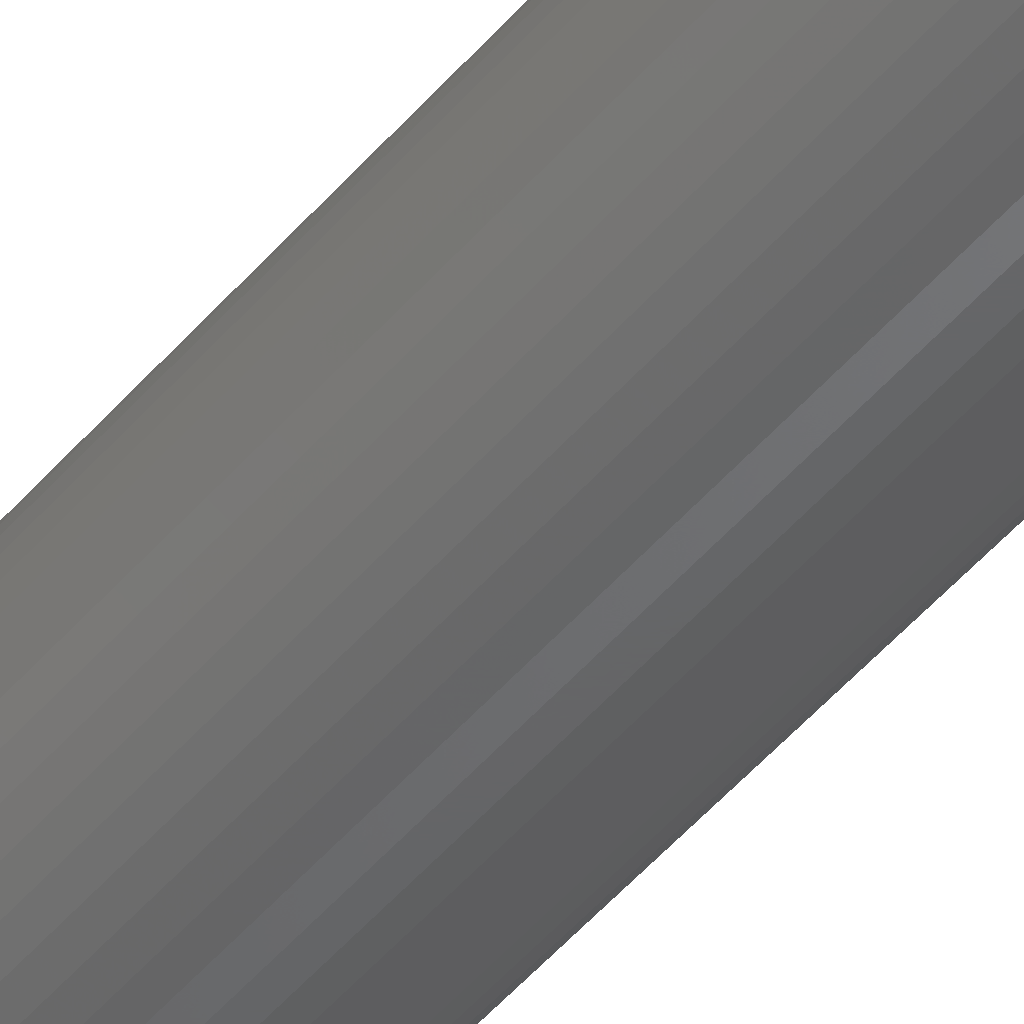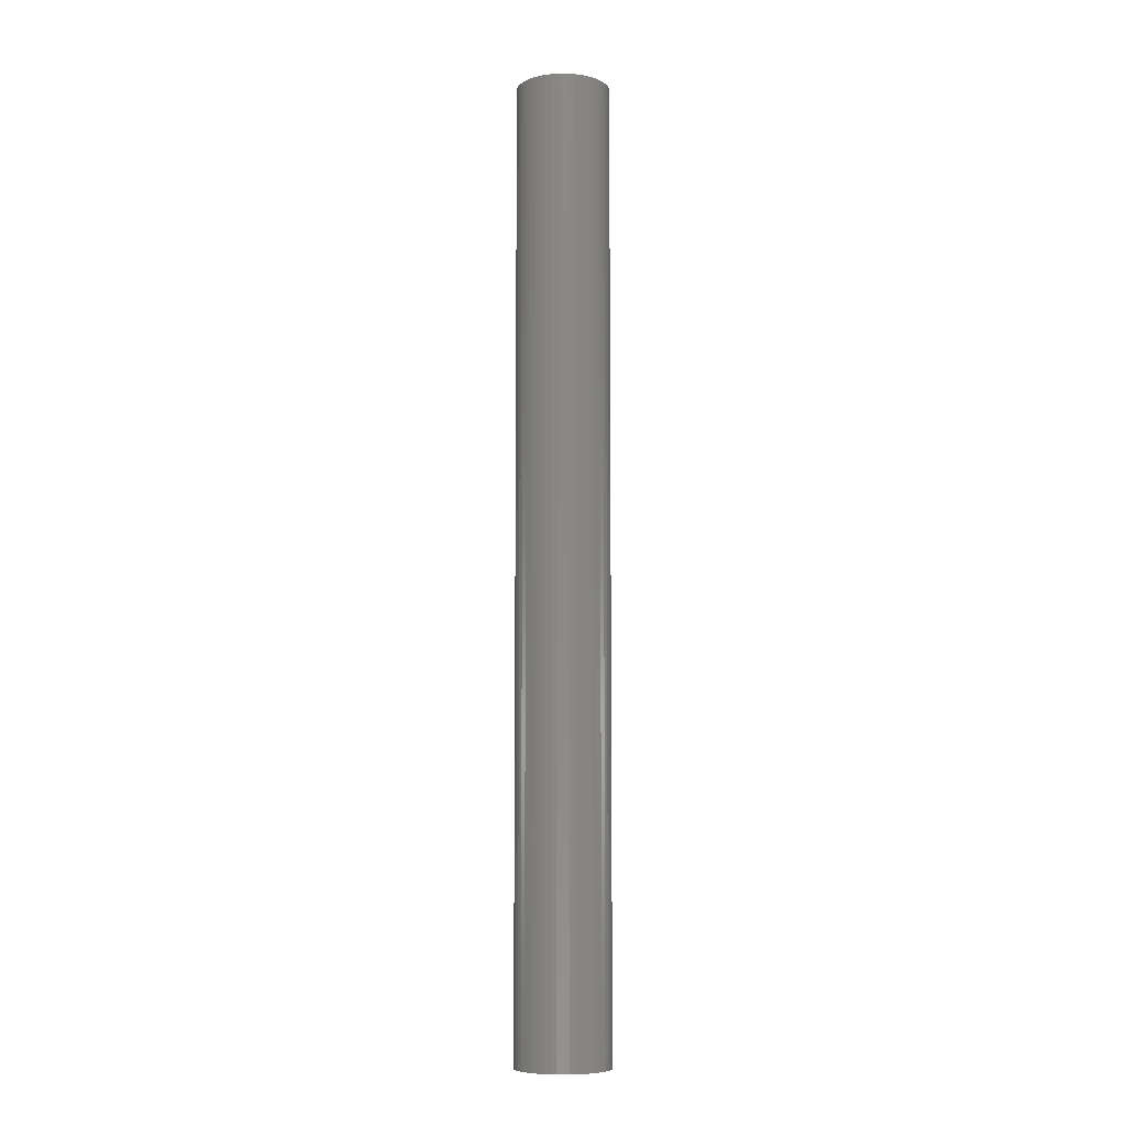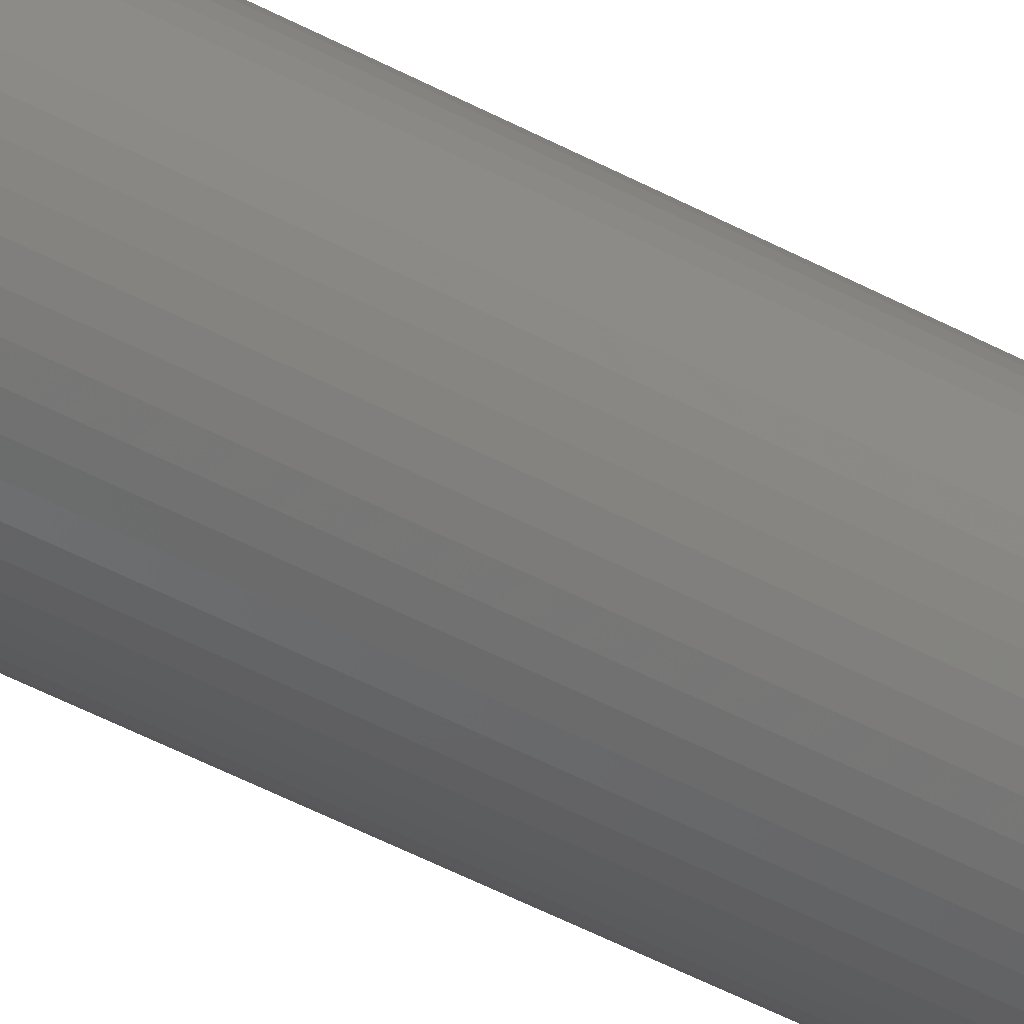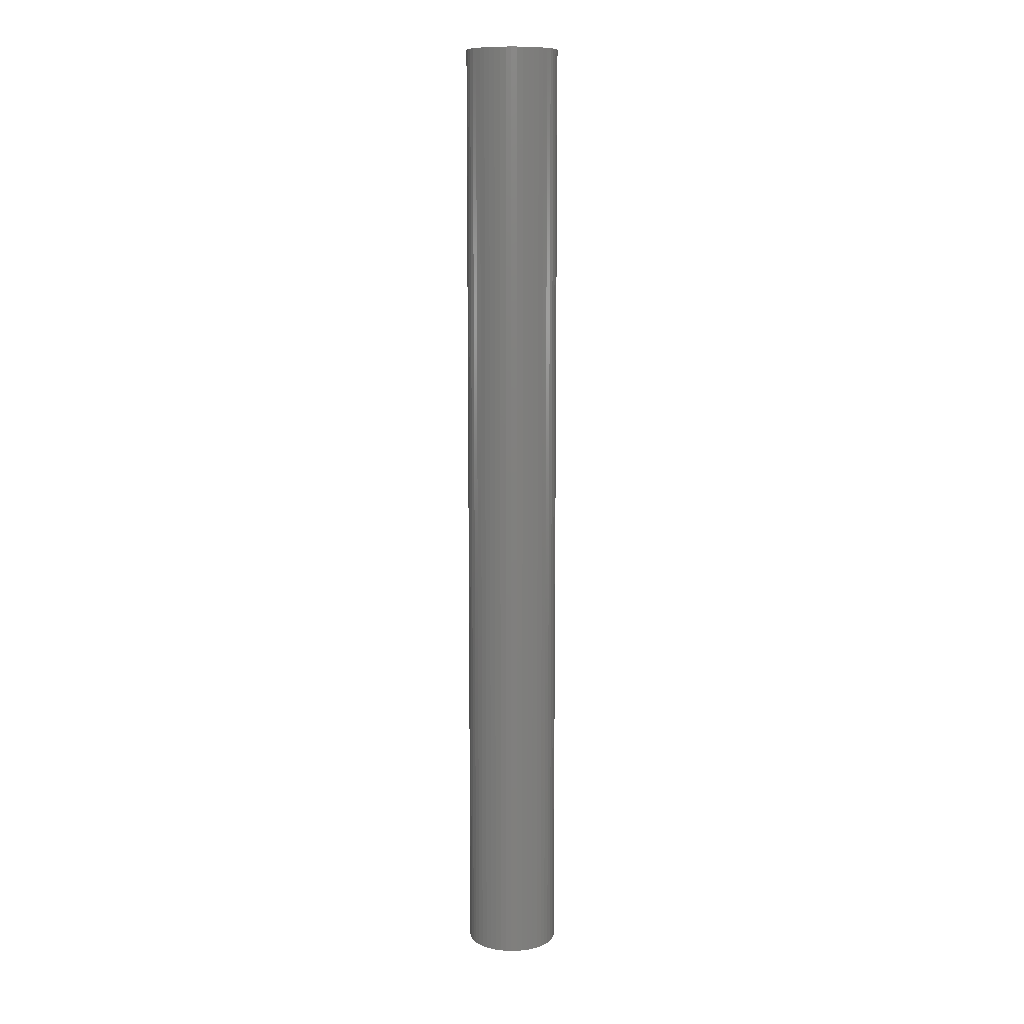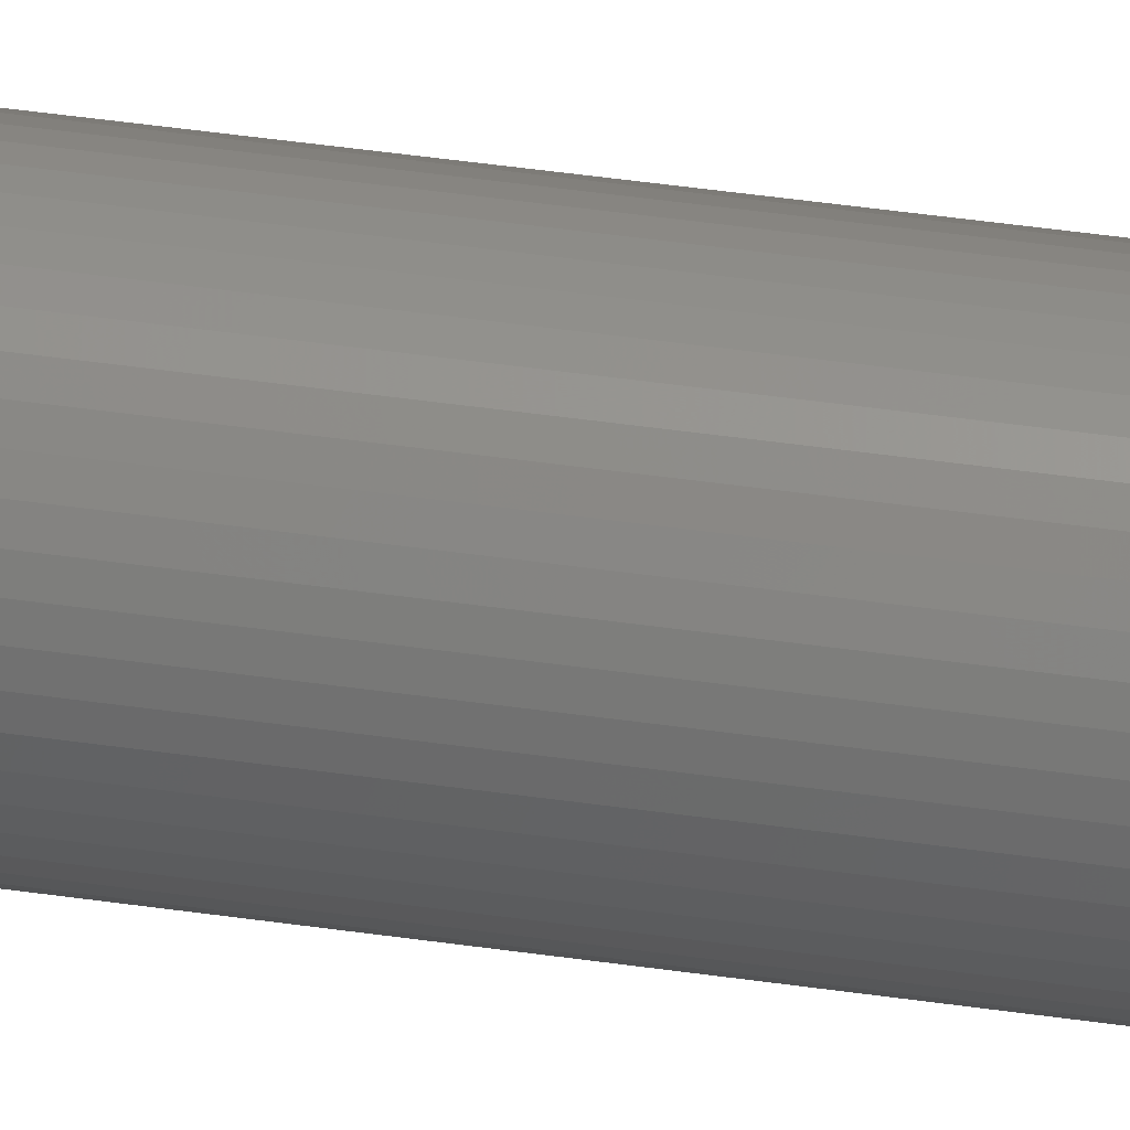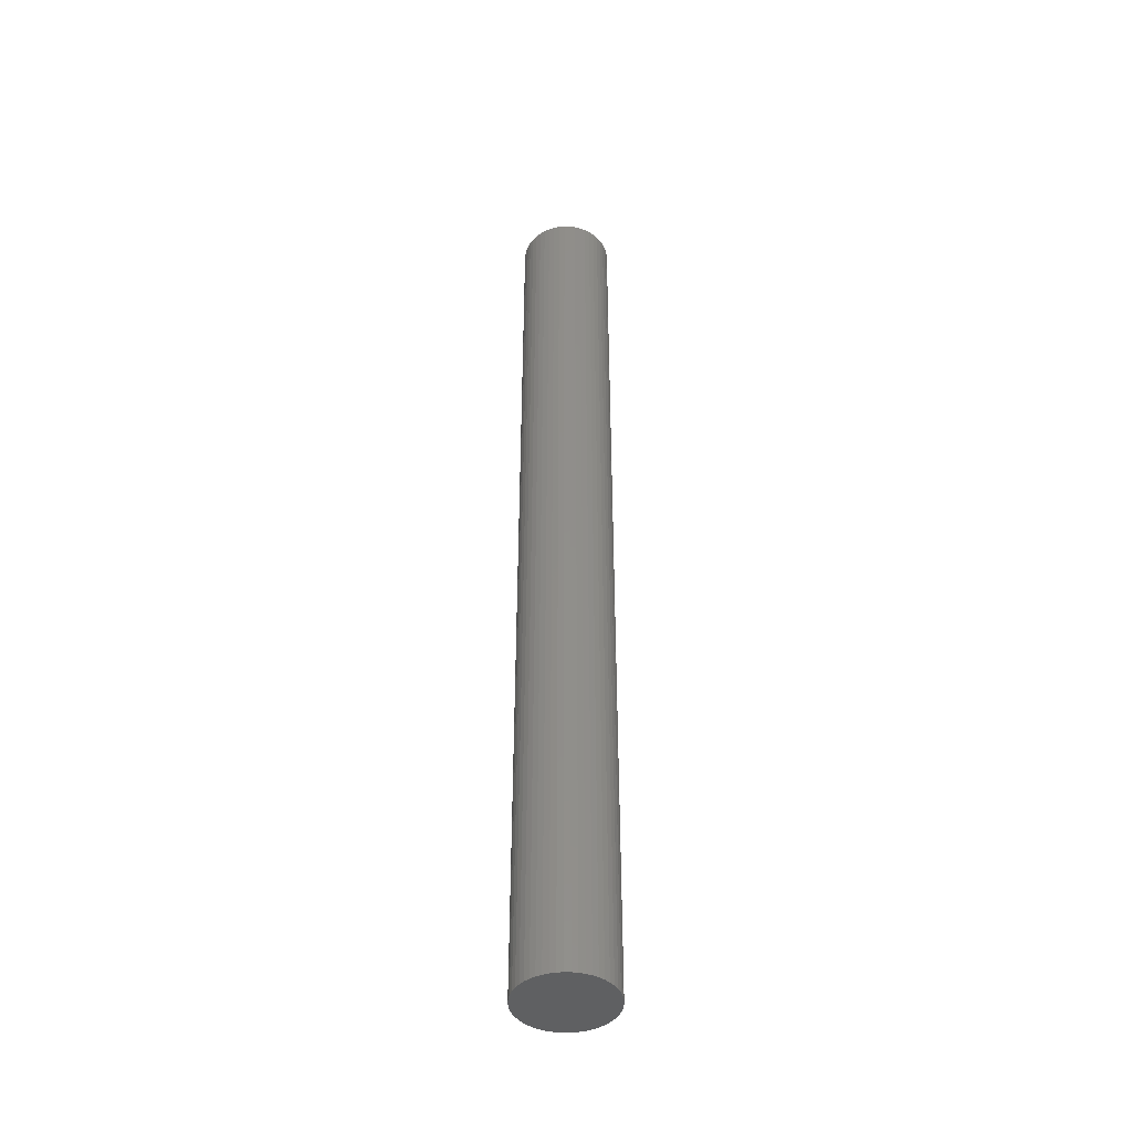
<metadata>
{"format":"stl","ext":"stl","renderer":"f3d","projection":"perspective","resolution":1024,"background":"white","views":[{"elev":-46.0,"azim":-37.0,"up":"+Y"},{"elev":-7.7,"azim":176.3,"up":"+Z"},{"elev":-44.8,"azim":57.4,"up":"+Y"},{"elev":10.3,"azim":162.7,"up":"+Z"},{"elev":42.8,"azim":-80.1,"up":"+Y"},{"elev":-43.3,"azim":70.6,"up":"+Z"}]}
</metadata>
<code>
# stl→obj: 100 verts, 196 faces
v 3.35 0 34.5
v 3.324 0.4199 -34.5
v 3.324 0.4199 34.5
v 3.35 0 -34.5
v -3.35 0 -34.5
v -3.324 0.4199 34.5
v -3.324 0.4199 -34.5
v -3.35 0 34.5
v 0.2103 3.343 -34.5
v -0.2103 3.343 34.5
v 0.2103 3.343 34.5
v -0.2103 3.343 -34.5
v 3.324 -0.4199 34.5
v 3.245 0.8331 34.5
v 3.245 -0.8331 34.5
v 3.115 1.233 34.5
v 3.115 -1.233 34.5
v 2.936 1.614 34.5
v 2.936 -1.614 34.5
v 2.71 1.969 34.5
v 2.71 -1.969 34.5
v 2.442 2.293 34.5
v 2.442 -2.293 34.5
v 2.135 2.581 34.5
v 2.135 -2.581 34.5
v 1.795 2.829 34.5
v 1.795 -2.829 34.5
v 1.426 3.031 34.5
v 1.426 -3.031 34.5
v 1.035 3.186 34.5
v 1.035 -3.186 34.5
v 0.6277 3.291 34.5
v 0.6277 -3.291 34.5
v 0.2103 -3.343 34.5
v -0.2103 -3.343 34.5
v -0.6277 3.291 34.5
v -0.6277 -3.291 34.5
v -1.035 3.186 34.5
v -1.035 -3.186 34.5
v -1.426 3.031 34.5
v -1.426 -3.031 34.5
v -1.795 2.829 34.5
v -1.795 -2.829 34.5
v -2.135 2.581 34.5
v -2.135 -2.581 34.5
v -2.442 2.293 34.5
v -2.442 -2.293 34.5
v -2.71 1.969 34.5
v -2.71 -1.969 34.5
v -2.936 1.614 34.5
v -2.936 -1.614 34.5
v -3.115 1.233 34.5
v -3.115 -1.233 34.5
v -3.245 0.8331 34.5
v -3.245 -0.8331 34.5
v -3.324 -0.4199 34.5
v 2.71 -1.969 -34.5
v 2.442 -2.293 -34.5
v 3.324 -0.4199 -34.5
v 3.245 -0.8331 -34.5
v 3.245 0.8331 -34.5
v 3.115 -1.233 -34.5
v 3.115 1.233 -34.5
v 2.936 -1.614 -34.5
v 2.936 1.614 -34.5
v 2.71 1.969 -34.5
v 2.442 2.293 -34.5
v 2.135 -2.581 -34.5
v 2.135 2.581 -34.5
v 1.795 -2.829 -34.5
v 1.795 2.829 -34.5
v 1.426 -3.031 -34.5
v 1.426 3.031 -34.5
v 1.035 -3.186 -34.5
v 1.035 3.186 -34.5
v 0.6277 -3.291 -34.5
v 0.6277 3.291 -34.5
v 0.2103 -3.343 -34.5
v -0.2103 -3.343 -34.5
v -0.6277 -3.291 -34.5
v -0.6277 3.291 -34.5
v -1.035 -3.186 -34.5
v -1.035 3.186 -34.5
v -1.426 -3.031 -34.5
v -1.426 3.031 -34.5
v -1.795 -2.829 -34.5
v -1.795 2.829 -34.5
v -2.135 -2.581 -34.5
v -2.135 2.581 -34.5
v -2.442 -2.293 -34.5
v -2.442 2.293 -34.5
v -2.71 -1.969 -34.5
v -2.71 1.969 -34.5
v -2.936 -1.614 -34.5
v -2.936 1.614 -34.5
v -3.115 -1.233 -34.5
v -3.115 1.233 -34.5
v -3.245 -0.8331 -34.5
v -3.245 0.8331 -34.5
v -3.324 -0.4199 -34.5
f 1 2 3
f 2 1 4
f 5 6 7
f 6 5 8
f 9 10 11
f 10 9 12
f 3 13 1
f 14 13 3
f 14 15 13
f 16 15 14
f 16 17 15
f 18 17 16
f 18 19 17
f 20 19 18
f 20 21 19
f 22 21 20
f 22 23 21
f 24 23 22
f 24 25 23
f 26 25 24
f 26 27 25
f 28 27 26
f 28 29 27
f 30 29 28
f 30 31 29
f 32 31 30
f 32 33 31
f 11 33 32
f 11 34 33
f 10 34 11
f 10 35 34
f 36 35 10
f 36 37 35
f 38 37 36
f 38 39 37
f 40 39 38
f 40 41 39
f 42 41 40
f 42 43 41
f 44 43 42
f 44 45 43
f 46 45 44
f 46 47 45
f 48 47 46
f 48 49 47
f 50 49 48
f 50 51 49
f 52 51 50
f 52 53 51
f 54 53 52
f 54 55 53
f 6 55 54
f 6 56 55
f 56 6 8
f 23 57 21
f 57 23 58
f 59 2 4
f 60 2 59
f 60 61 2
f 62 61 60
f 62 63 61
f 64 63 62
f 64 65 63
f 57 65 64
f 57 66 65
f 58 66 57
f 58 67 66
f 68 67 58
f 68 69 67
f 70 69 68
f 70 71 69
f 72 71 70
f 72 73 71
f 74 73 72
f 74 75 73
f 76 75 74
f 76 77 75
f 78 77 76
f 78 9 77
f 79 9 78
f 79 12 9
f 80 12 79
f 80 81 12
f 82 81 80
f 82 83 81
f 84 83 82
f 84 85 83
f 86 85 84
f 86 87 85
f 88 87 86
f 88 89 87
f 90 89 88
f 90 91 89
f 92 91 90
f 92 93 91
f 94 93 92
f 94 95 93
f 96 95 94
f 96 97 95
f 98 97 96
f 98 99 97
f 100 99 98
f 100 7 99
f 7 100 5
f 89 46 44
f 46 89 91
f 83 40 38
f 40 83 85
f 16 65 18
f 65 16 63
f 73 30 28
f 30 73 75
f 69 26 24
f 26 69 71
f 97 50 95
f 50 97 52
f 81 38 36
f 38 81 83
f 78 33 34
f 33 78 76
f 15 59 13
f 59 15 60
f 14 63 16
f 63 14 61
f 3 61 14
f 61 3 2
f 67 24 22
f 24 67 69
f 18 66 20
f 66 18 65
f 75 32 30
f 32 75 77
f 93 46 91
f 46 93 48
f 99 52 97
f 52 99 54
f 85 42 40
f 42 85 87
f 12 36 10
f 36 12 81
f 13 4 1
f 4 13 59
f 94 53 96
f 53 94 51
f 100 8 5
f 8 100 56
f 79 34 35
f 34 79 78
f 72 27 29
f 27 72 70
f 20 67 22
f 67 20 66
f 77 11 32
f 11 77 9
f 71 28 26
f 28 71 73
f 95 48 93
f 48 95 50
f 7 54 99
f 54 7 6
f 87 44 42
f 44 87 89
f 19 62 17
f 62 19 64
f 84 39 41
f 39 84 82
f 90 49 92
f 49 90 47
f 96 55 98
f 55 96 53
f 68 23 25
f 23 68 58
f 74 29 31
f 29 74 72
f 76 31 33
f 31 76 74
f 21 64 19
f 64 21 57
f 17 60 15
f 60 17 62
f 80 35 37
f 35 80 79
f 88 43 45
f 43 88 86
f 90 45 47
f 45 90 88
f 98 56 100
f 56 98 55
f 70 25 27
f 25 70 68
f 86 41 43
f 41 86 84
f 82 37 39
f 37 82 80
f 92 51 94
f 51 92 49

</code>
